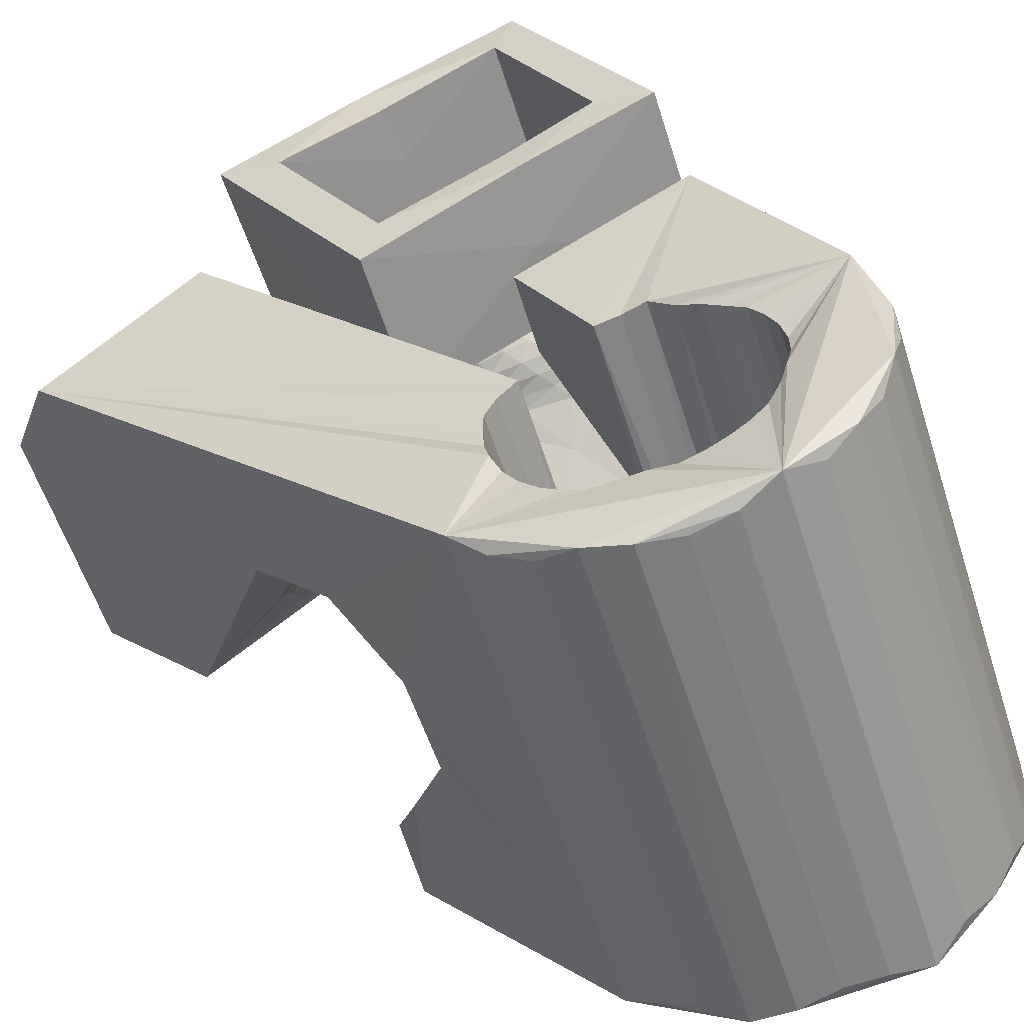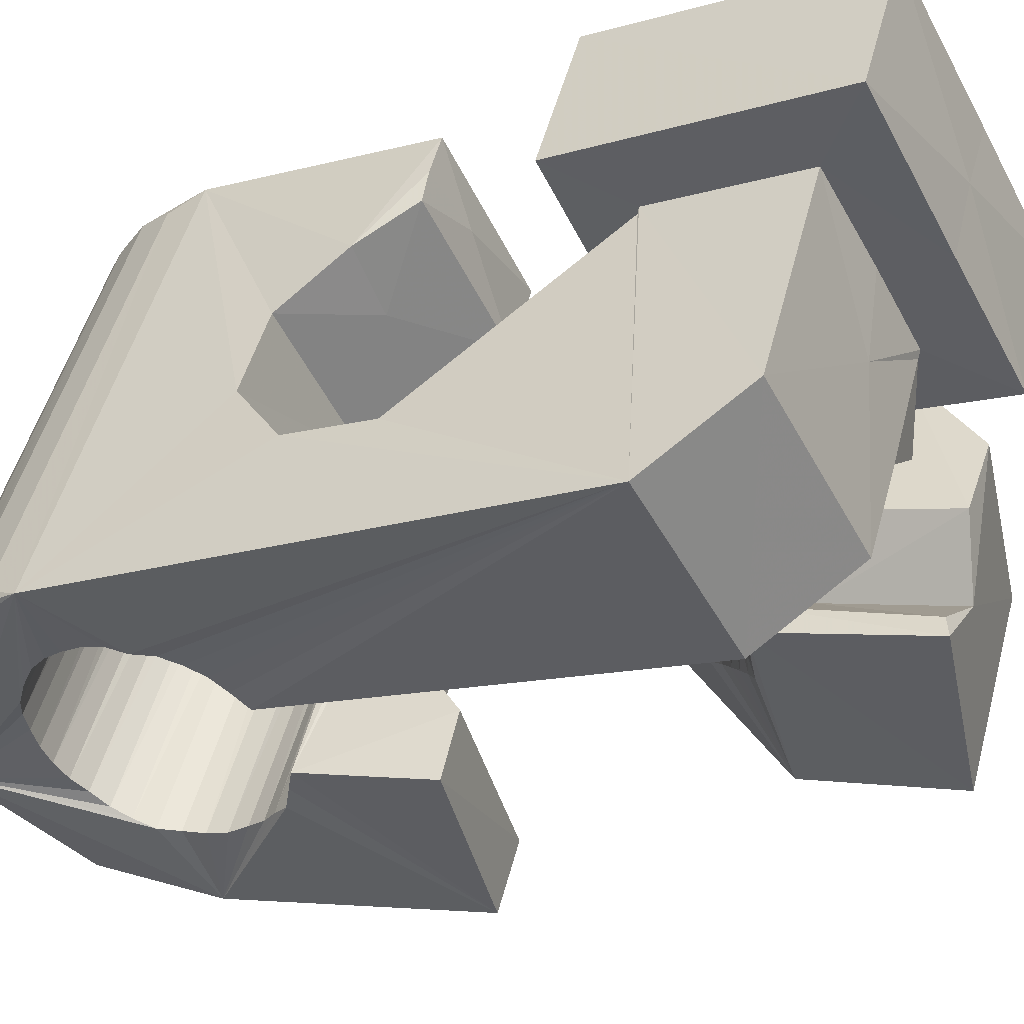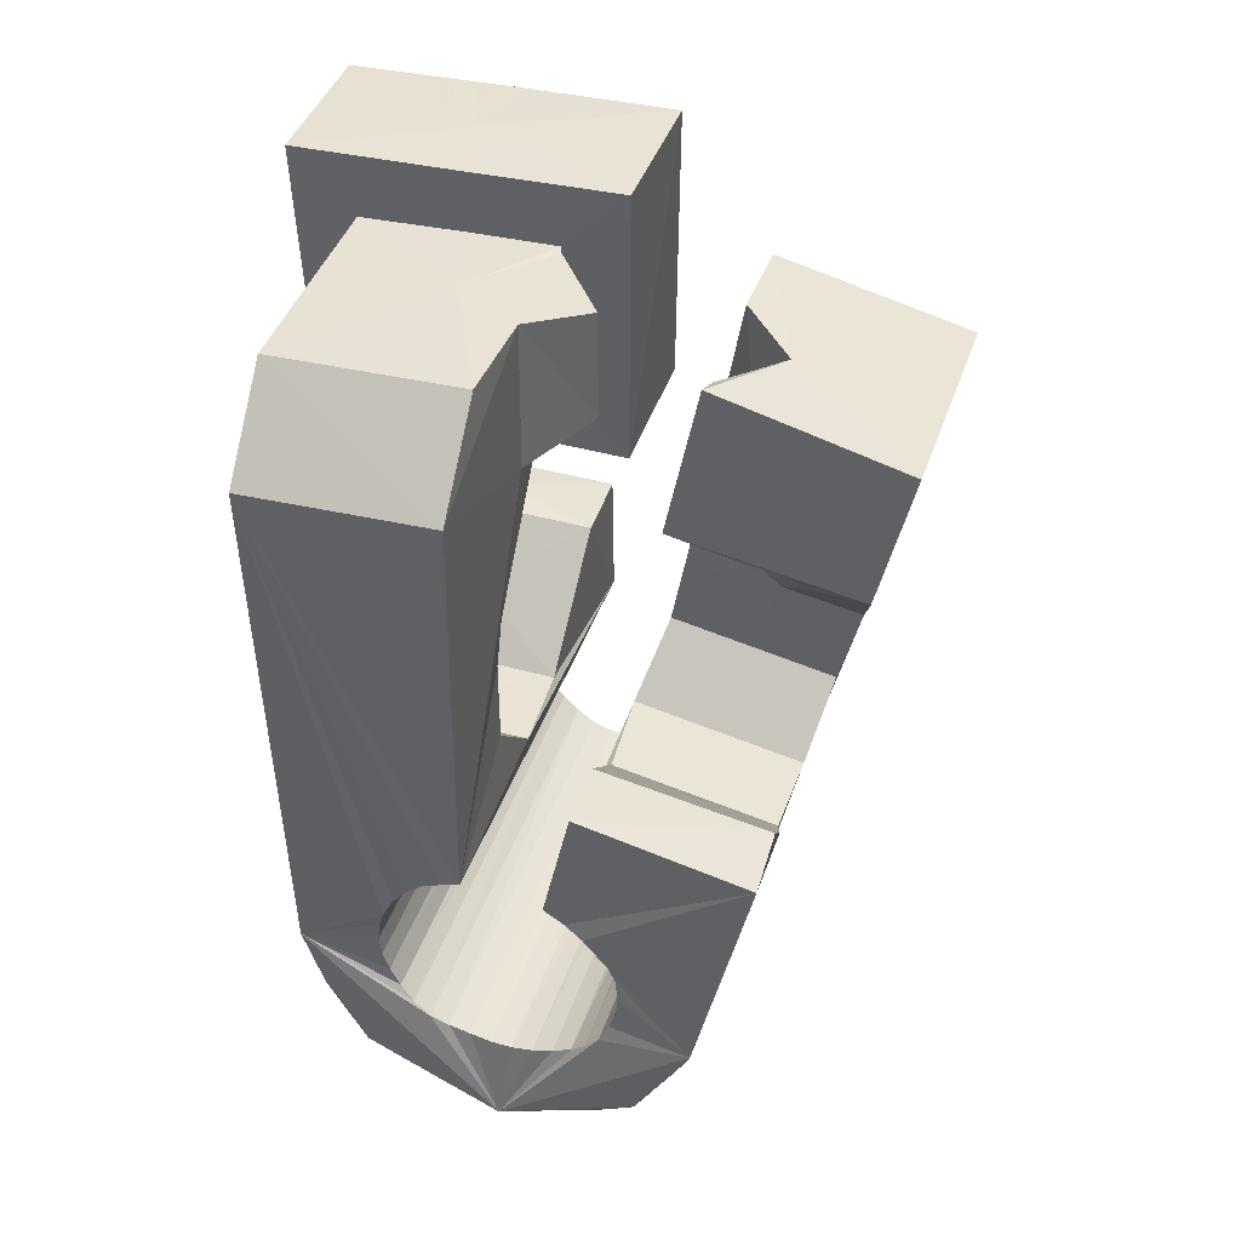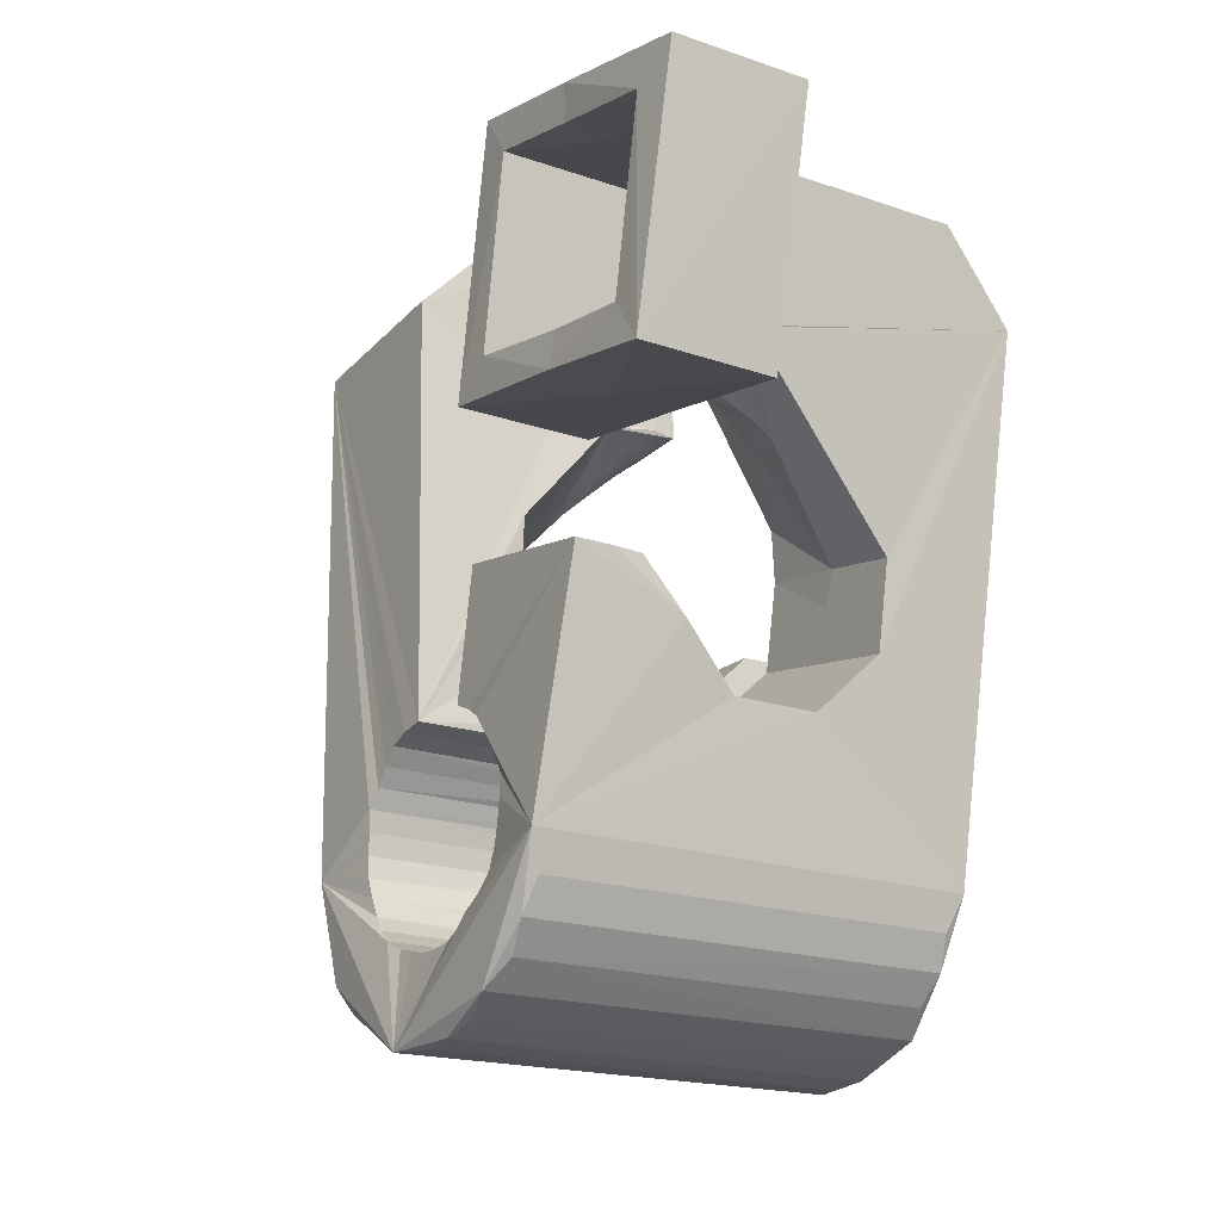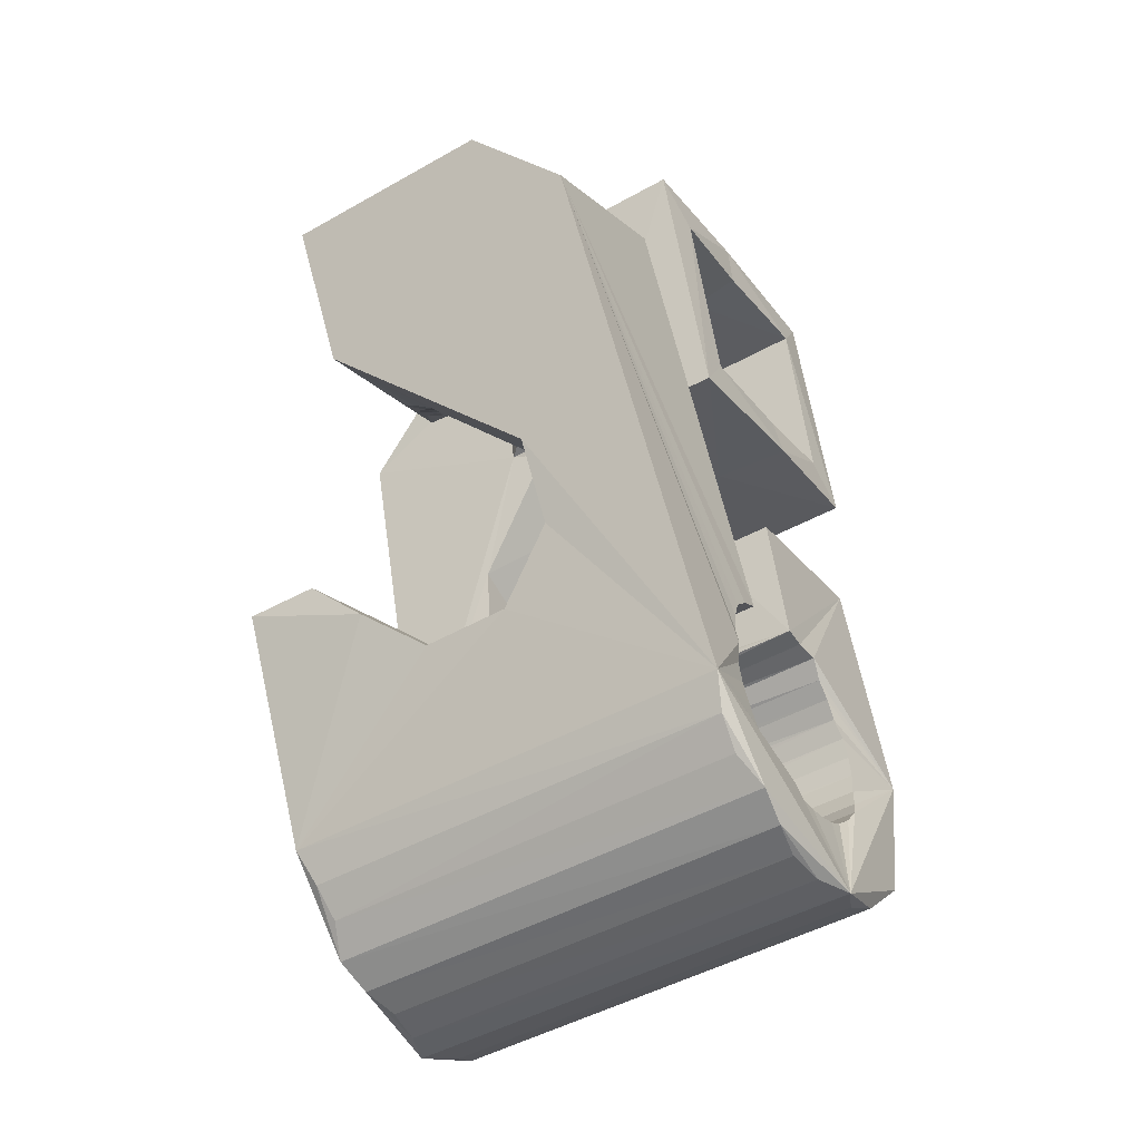
<metadata>
{"format":"obj","ext":"obj","renderer":"f3d","projection":"perspective","resolution":1024,"background":"white","views":[{"elev":33.0,"azim":151.1,"up":"+Y"},{"elev":-30.9,"azim":-61.2,"up":"+Y"},{"elev":33.9,"azim":2.6,"up":"+Z"},{"elev":-4.7,"azim":-137.7,"up":"+Z"},{"elev":-32.9,"azim":105.6,"up":"+Z"}]}
</metadata>
<code>
v -0.05597 -0.03814 0.04645
v -0.05358 -0.0268 -0.04816
v -0.05307 0.01247 0.07939
v -0.05233 -0.02604 0.06319
v -0.05201 -0.02393 -0.05448
v -0.05153 0.01886 0.03156
v -0.05036 -0.02455 -0.06104
v -0.04892 -0.0128 0.006447
v -0.04886 -0.01054 -0.009329
v -0.04685 -0.02369 -0.06677
v -0.04604 0.03703 0.0829
v -0.04541 0.001622 -0.01905
v -0.04532 0.01266 0.07217
v -0.04474 0.04373 0.03509
v -0.04426 0.01721 0.0387
v -0.04342 -0.02606 -0.07247
v -0.04214 0.01059 0.0683
v -0.04174 0.01276 0.04176
v -0.04145 0.0141 0.04185
v -0.04097 0.01668 -0.01683
v -0.03987 -0.02899 -0.04679
v -0.03948 -0.02858 -0.0506
v -0.03944 -0.02977 -0.04302
v -0.03866 0.03663 0.07561
v -0.03901 0.02566 -0.005045
v -0.03839 -0.02817 -0.05425
v -0.03839 -0.03128 -0.03958
v -0.03766 -0.02484 -0.0764
v -0.03788 0.04077 0.04203
v -0.03673 -0.02819 -0.05779
v -0.03586 0.03231 0.004633
v -0.0366 -0.03164 -0.0362
v -0.03508 -0.01626 0.005742
v -0.03518 0.03769 0.005382
v -0.03473 -0.000706 0.02595
v -0.03445 -0.02905 -0.06074
v -0.03415 -0.03263 -0.03341
v -0.03414 -0.01592 -0.000686
v -0.03337 0.04474 0.006388
v -0.03223 -0.02702 -0.07988
v -0.03209 0.000521 0.02897
v -0.03159 0.05215 -0.0368
v -0.03171 -0.02984 -0.06331
v -0.03133 -0.03377 -0.03109
v -0.03126 0.0503 -0.04393
v -0.02923 0.00189 0.03151
v -0.02907 0.05163 -0.05022
v -0.02845 -0.02976 -0.06537
v -0.0281 0.0125 0.0305
v -0.02801 -0.035 -0.02965
v -0.0275 -0.003241 0.02939
v -0.02707 0.0106 0.04066
v -0.02696 0.02134 -0.006327
v -0.02638 0.003309 0.03405
v -0.02575 -0.02741 -0.08188
v -0.02615 0.05058 -0.05628
v -0.02591 0.009519 0.041
v -0.02562 -0.001709 0.03165
v -0.02507 -0.00964 0.02436
v -0.02482 -0.03039 -0.06663
v -0.02464 -0.03656 -0.0281
v -0.02453 -0.008797 0.06638
v -0.02449 0.005578 0.06845
v -0.02347 -0.04711 0.04639
v -0.02348 3.3e-05 0.03343
v -0.02355 0.004705 0.03662
v -0.02326 0.00434 0.07901
v -0.02286 0.035 0.00549
v -0.02281 0.02433 0.03173
v -0.02151 0.05227 -0.06137
v -0.02149 0.02617 0.03963
v -0.02143 0.0169 0.08139
v -0.02136 0.001755 0.03526
v -0.02121 -0.03134 -0.06749
v -0.02114 0.03762 0.03407
v -0.02101 0.0212 0.07409
v -0.0207 0.006183 0.03908
v -0.02049 -0.005905 0.03301
v -0.02061 0.03585 0.04072
v -0.02012 -0.03216 -0.08341
v -0.01972 -0.03502 0.0629
v -0.01926 0.003445 0.03716
v -0.01929 -0.004042 0.03452
v -0.01904 -0.01865 -0.01096
v -0.01867 0.04626 -0.03612
v -0.01894 -0.02115 0.004749
v -0.01805 -0.02136 0.01386
v -0.01843 0.04667 -0.0399
v -0.01835 0.04556 -0.03238
v -0.01785 -0.001955 0.03549
v -0.0175 -0.03233 -0.06778
v -0.01745 0.0468 -0.04363
v -0.01714 0.005165 0.03894
v -0.01743 0.04433 -0.02888
v -0.01724 0.02991 0.07568
v -0.01686 0.04938 -0.06581
v -0.01646 0.000105 0.03658
v -0.01636 0.02929 0.08255
v -0.0156 -0.006458 -0.02054
v -0.01561 0.04719 -0.04702
v -0.01528 0.0437 -0.02577
v -0.01474 -0.01545 0.03833
v -0.01512 0.002127 0.03778
v -0.01446 -0.01873 0.06511
v -0.01382 -0.03337 -0.06736
v -0.01368 0.004023 0.03891
v -0.01336 -0.008841 0.03694
v -0.01308 0.04747 -0.04993
v -0.01303 -0.03146 -0.08249
v -0.01281 0.04287 -0.02306
v -0.01314 -0.006157 0.03709
v -0.01247 -0.003807 0.0376
v -0.01216 0.008862 -0.01842
v -0.01192 -0.001438 0.03814
v -0.01093 0.04924 -0.06913
v -0.01183 0.00122 0.03852
v -0.01092 -0.0399 -0.03019
v -0.01041 0.04665 -0.05257
v -0.0102 -0.03424 -0.06636
v -0.01119 0.003222 0.03916
v -0.0103 0.04259 -0.01984
v -0.009586 0.004238 0.03981
v -0.008958 0.003855 0.04091
v -0.009156 0.000201 0.06773
v -0.008893 0.005436 0.03987
v -0.009384 0.00145 0.06825
v -0.007426 -0.04042 -0.03276
v -0.007327 0.04553 -0.05461
v -0.00695 -0.03573 -0.06473
v -0.00684 0.04081 -0.01872
v -0.006688 -0.03263 -0.0805
v -0.006384 0.0243 0.003055
v -0.006139 -0.04411 -0.008357
v -0.005766 0.006519 0.03664
v -0.005482 0.001667 0.07188
v -0.004972 0.04682 -0.07129
v -0.004419 -0.04159 -0.03506
v -0.004484 -0.03722 -0.06229
v -0.003803 0.04485 -0.05604
v -0.003067 0.03972 -0.01793
v -0.003167 0.03652 0.004818
v -0.003142 -0.008434 0.04373
v -0.00314 -0.03215 -0.007031
v -0.003051 -0.01128 0.06352
v -0.00243 -0.04091 -0.03837
v -0.002042 -0.03851 -0.05959
v -0.001156 -0.0103 -0.0227
v -0.001124 -0.03589 -0.07836
v -0.000382 -0.0406 -0.04154
v -0.000188 -0.03888 -0.05623
v -0.000123 0.04401 -0.0568
v 0.000885 -0.04013 -0.04511
v 0.000919 -0.0396 -0.05263
v 0.001113 0.004517 0.0289
v 0.000945 0.0302 0.03993
v 0.001214 -0.04019 -0.04887
v 0.001324 0.02532 0.07523
v 0.001623 -0.002787 0.07896
v 0.002307 0.04803 -0.07219
v 0.002091 0.005116 -0.02034
v 0.003565 0.04299 -0.05698
v 0.003941 -0.0388 -0.07465
v 0.007272 0.04201 -0.05667
v 0.008129 0.01349 -0.008191
v 0.007867 0.02924 0.03234
v 0.007446 -0.02501 0.03305
v 0.00803 0.04377 -0.07179
v 0.009254 -0.02376 0.03248
v 0.008311 -0.0385 -0.06908
v 0.008652 0.02178 0.08243
v 0.00984 -0.02166 0.03251
v 0.008479 -0.02063 0.0342
v 0.00986 -0.019 0.03291
v 0.01028 -0.01655 0.03314
v 0.009895 0.03588 -0.01999
v 0.01098 0.01076 0.007197
v 0.0109 0.04148 -0.05547
v 0.01059 -0.01406 0.03352
v 0.0114 -0.04095 -0.06364
v 0.01102 -0.01149 0.03395
v 0.01163 -0.02438 0.03151
v 0.0123 0.008728 0.01644
v 0.01291 -0.02218 0.03089
v 0.0131 -0.03027 0.06106
v 0.01349 -0.04426 -0.05765
v 0.01403 0.03515 -0.02169
v 0.01411 0.04007 -0.05391
v 0.01406 -0.01983 0.03017
v 0.01393 0.04103 -0.07005
v 0.01466 -0.02626 0.06016
v 0.0148 -0.002073 0.03628
v 0.01495 -0.02546 0.03041
v 0.01527 -0.01749 0.02957
v 0.01547 -0.02556 -0.01854
v 0.01657 -0.01515 0.02908
v 0.01679 -0.0231 0.02905
v 0.01726 0.0345 -0.02389
v 0.01684 0.03834 -0.05182
v 0.01752 -0.01287 0.02806
v 0.0184 -0.02645 0.02946
v 0.01856 -0.0208 0.02748
v 0.01921 0.03442 -0.02721
v 0.01916 0.03725 -0.04885
v 0.01943 -0.007141 0.06338
v 0.02023 0.04032 -0.06757
v 0.02035 -0.01851 0.02594
v 0.02048 -0.006337 0.02041
v 0.02085 -0.02399 0.02731
v 0.02088 0.03456 -0.03069
v 0.02101 0.03645 -0.04558
v 0.02172 -0.01455 0.03753
v 0.02213 0.03541 -0.03426
v 0.02199 0.03567 -0.04194
v 0.02216 -0.01621 0.02446
v 0.0223 0.03516 -0.03815
v 0.0232 -0.02171 0.0249
v 0.02347 0.005103 0.06593
v 0.02338 -0.05157 -0.01558
v 0.02363 -0.01397 0.02251
v 0.02485 0.02156 0.05369
v 0.02481 0.008029 -0.002465
v 0.0257 0.03919 -0.06351
v 0.02556 -0.01945 0.02247
v 0.02627 -0.019 0.06038
v 0.02624 -0.03929 -0.01345
v 0.02698 0.006301 0.003429
v 0.02727 -0.02951 -0.02106
v 0.02736 -0.01723 -0.02938
v 0.02793 -0.01723 0.02001
v 0.02894 0.03534 -0.05858
v 0.02999 -0.01501 0.01712
v 0.03181 -0.002173 -0.02731
v 0.03249 0.03414 -0.05302
v 0.03521 0.03427 -0.04661
v 0.03705 0.006352 -0.01497
v 0.03948 -0.03264 0.02593
v 0.04093 0.003163 0.000184
v 0.04521 -0.03807 0.05142
v 0.05538 -0.002403 0.05688
v 0.05577 0.01415 0.04409
f 166 236 238
f 166 238 184
f 164 235 221
f 235 237 221
f 237 226 221
f 226 176 221
f 176 164 221
f 160 232 164
f 232 235 164
f 160 147 228
f 160 228 232
f 172 190 211
f 190 224 211
f 211 191 172
f 211 224 204
f 211 204 191
f 20 113 53
f 113 132 53
f 132 31 53
f 31 25 53
f 25 20 53
f 99 113 12
f 113 20 12
f 99 12 84
f 12 9 84
f 84 9 38
f 9 8 38
f 8 33 38
f 33 86 38
f 86 84 38
f 123 124 142
f 124 144 142
f 142 102 123
f 142 144 104
f 142 104 102
f 104 144 124
f 122 120 106
f 122 106 93
f 35 33 8
f 35 8 18
f 41 35 18
f 46 41 18
f 54 46 18
f 66 54 18
f 77 66 18
f 122 93 77
f 18 122 77
f 86 33 87
f 33 35 59
f 35 51 59
f 51 78 59
f 78 107 59
f 107 87 59
f 87 33 59
f 103 106 116
f 106 120 116
f 103 82 93
f 103 93 106
f 82 66 77
f 82 77 93
f 97 103 114
f 103 116 114
f 97 73 82
f 97 82 103
f 82 73 66
f 73 54 66
f 90 97 112
f 97 114 112
f 90 65 73
f 90 73 97
f 73 65 54
f 65 46 54
f 83 90 111
f 90 112 111
f 83 58 65
f 83 65 90
f 65 58 46
f 58 41 46
f 83 111 107
f 83 107 78
f 58 83 78
f 58 78 51
f 58 51 41
f 51 35 41
f 166 168 181
f 166 181 192
f 231 226 237
f 231 237 236
f 229 231 236
f 223 229 236
f 216 223 236
f 208 216 236
f 200 208 236
f 166 192 200
f 236 166 200
f 176 226 182
f 226 231 207
f 231 219 207
f 219 199 207
f 199 180 207
f 180 182 207
f 182 226 207
f 183 181 171
f 181 168 171
f 183 196 192
f 183 192 181
f 196 208 200
f 196 200 192
f 188 183 173
f 183 171 173
f 188 201 196
f 188 196 183
f 196 201 208
f 201 216 208
f 193 188 174
f 188 173 174
f 193 206 201
f 193 201 188
f 201 206 216
f 206 223 216
f 195 193 178
f 193 174 178
f 195 214 206
f 195 206 193
f 206 214 223
f 214 229 223
f 195 178 180
f 195 180 199
f 214 195 199
f 214 199 219
f 214 219 229
f 219 231 229
f 19 52 57
f 52 125 57
f 125 122 57
f 122 18 57
f 18 19 57
f 171 168 166
f 117 133 143
f 204 217 220
f 117 143 147
f 191 204 220
f 191 220 175
f 173 171 166
f 174 173 166
f 178 174 166
f 180 178 166
f 184 190 172
f 166 184 172
f 180 166 172
f 180 172 191
f 182 180 191
f 117 147 160
f 182 191 175
f 176 182 175
f 164 176 175
f 160 164 175
f 175 117 160
f 227 225 218
f 227 218 185
f 228 227 185
f 239 238 236
f 232 228 185
f 240 239 236
f 240 236 237
f 232 185 234
f 235 232 234
f 234 240 237
f 237 235 234
f 161 151 91
f 151 74 91
f 91 105 163
f 91 163 161
f 105 119 177
f 105 177 163
f 119 129 187
f 119 187 177
f 129 138 198
f 129 198 187
f 138 146 203
f 138 203 198
f 146 150 210
f 146 210 203
f 150 153 210
f 153 213 210
f 153 156 213
f 156 215 213
f 156 152 212
f 156 212 215
f 152 149 212
f 149 209 212
f 149 145 209
f 145 202 209
f 145 137 197
f 145 197 202
f 137 127 186
f 137 186 197
f 127 117 175
f 127 175 186
f 130 140 50
f 140 61 50
f 50 44 121
f 50 121 130
f 44 37 110
f 44 110 121
f 37 32 101
f 37 101 110
f 32 27 94
f 32 94 101
f 27 23 94
f 23 89 94
f 23 21 89
f 21 85 89
f 21 22 88
f 21 88 85
f 22 26 92
f 22 92 88
f 26 30 100
f 26 100 92
f 30 36 108
f 30 108 100
f 36 43 108
f 43 118 108
f 43 48 118
f 48 128 118
f 48 60 139
f 48 139 128
f 60 74 139
f 74 151 139
f 233 234 185
f 233 185 179
f 179 169 233
f 169 230 233
f 169 162 222
f 169 222 230
f 162 148 205
f 162 205 222
f 148 131 189
f 148 189 205
f 131 109 167
f 131 167 189
f 109 80 159
f 109 159 167
f 80 55 159
f 55 136 159
f 55 40 115
f 55 115 136
f 40 28 115
f 28 96 115
f 28 16 70
f 28 70 96
f 16 10 56
f 16 56 70
f 10 7 56
f 7 47 56
f 7 5 47
f 5 45 47
f 5 2 45
f 2 42 45
f 132 141 68
f 141 39 68
f 39 34 68
f 34 31 68
f 31 132 68
f 39 141 140
f 175 220 240
f 159 136 115
f 205 189 167
f 47 45 42
f 70 56 47
f 70 47 42
f 233 230 222
f 115 96 70
f 159 115 70
f 159 70 42
f 205 167 159
f 234 233 222
f 222 205 159
f 234 222 159
f 39 140 130
f 39 130 121
f 42 39 121
f 42 121 110
f 42 110 101
f 42 101 94
f 42 94 89
f 42 89 85
f 42 85 88
f 42 88 92
f 42 92 100
f 42 100 108
f 159 42 108
f 159 108 118
f 159 118 128
f 159 128 139
f 159 139 151
f 159 151 161
f 159 161 163
f 159 163 177
f 234 159 177
f 234 177 187
f 234 187 198
f 234 198 203
f 234 203 210
f 234 210 213
f 234 213 215
f 234 215 212
f 240 234 212
f 186 175 240
f 197 186 240
f 202 197 240
f 209 202 240
f 212 209 240
f 225 227 194
f 227 228 194
f 228 147 194
f 147 143 194
f 143 225 194
f 218 225 133
f 225 143 133
f 49 52 19
f 17 63 67
f 6 49 19
f 17 67 3
f 6 19 17
f 17 3 6
f 67 63 126
f 125 52 49
f 158 67 126
f 125 49 154
f 126 125 154
f 126 154 158
f 170 98 72
f 98 11 72
f 11 3 72
f 3 67 72
f 67 158 72
f 158 170 72
f 29 79 75
f 29 75 14
f 98 95 24
f 11 98 24
f 24 29 14
f 14 11 24
f 157 95 98
f 75 79 155
f 157 98 170
f 165 75 155
f 165 155 157
f 170 165 157
f 135 13 76
f 13 24 76
f 24 95 76
f 95 157 76
f 157 135 76
f 134 15 13
f 13 135 134
f 13 15 29
f 13 29 24
f 15 134 71
f 134 155 71
f 155 79 71
f 79 29 71
f 29 15 71
f 134 135 157
f 134 157 155
f 165 170 154
f 170 158 154
f 14 75 69
f 75 165 69
f 165 154 69
f 154 49 69
f 49 6 69
f 6 14 69
f 11 14 3
f 14 6 3
f 224 190 184
f 217 204 224
f 224 184 238
f 239 217 224
f 224 238 239
f 4 81 62
f 81 104 62
f 104 124 62
f 124 126 62
f 126 63 62
f 63 17 62
f 17 4 62
f 218 133 117
f 61 64 1
f 40 55 80
f 109 131 148
f 2 5 7
f 7 10 16
f 2 7 16
f 162 169 179
f 16 28 40
f 16 40 80
f 2 16 80
f 80 109 148
f 162 179 185
f 80 148 162
f 80 162 185
f 218 117 127
f 218 127 137
f 185 218 137
f 185 137 145
f 185 145 149
f 185 149 152
f 185 152 156
f 185 156 153
f 185 153 150
f 185 150 146
f 80 185 146
f 80 146 138
f 80 138 129
f 80 129 119
f 80 119 105
f 80 105 91
f 80 91 74
f 80 74 60
f 80 60 48
f 80 48 43
f 2 80 43
f 2 43 36
f 2 36 30
f 2 30 26
f 2 26 22
f 2 22 21
f 2 21 23
f 2 23 27
f 1 2 27
f 50 61 1
f 44 50 1
f 37 44 1
f 32 37 1
f 27 32 1
f 116 120 122
f 140 141 132
f 104 81 64
f 140 132 113
f 102 104 64
f 102 64 61
f 114 116 122
f 112 114 122
f 111 112 122
f 107 111 122
f 126 124 123
f 125 126 123
f 122 125 123
f 107 122 123
f 107 123 102
f 87 107 102
f 140 113 99
f 87 102 61
f 86 87 61
f 84 86 61
f 99 84 61
f 61 140 99
f 25 31 34
f 4 17 19
f 1 4 19
f 25 34 39
f 25 39 42
f 20 25 42
f 12 20 42
f 12 42 2
f 9 12 2
f 9 2 1
f 1 19 18
f 1 18 8
f 1 8 9
f 240 220 239
f 220 217 239
f 81 4 64
f 4 1 64

</code>
